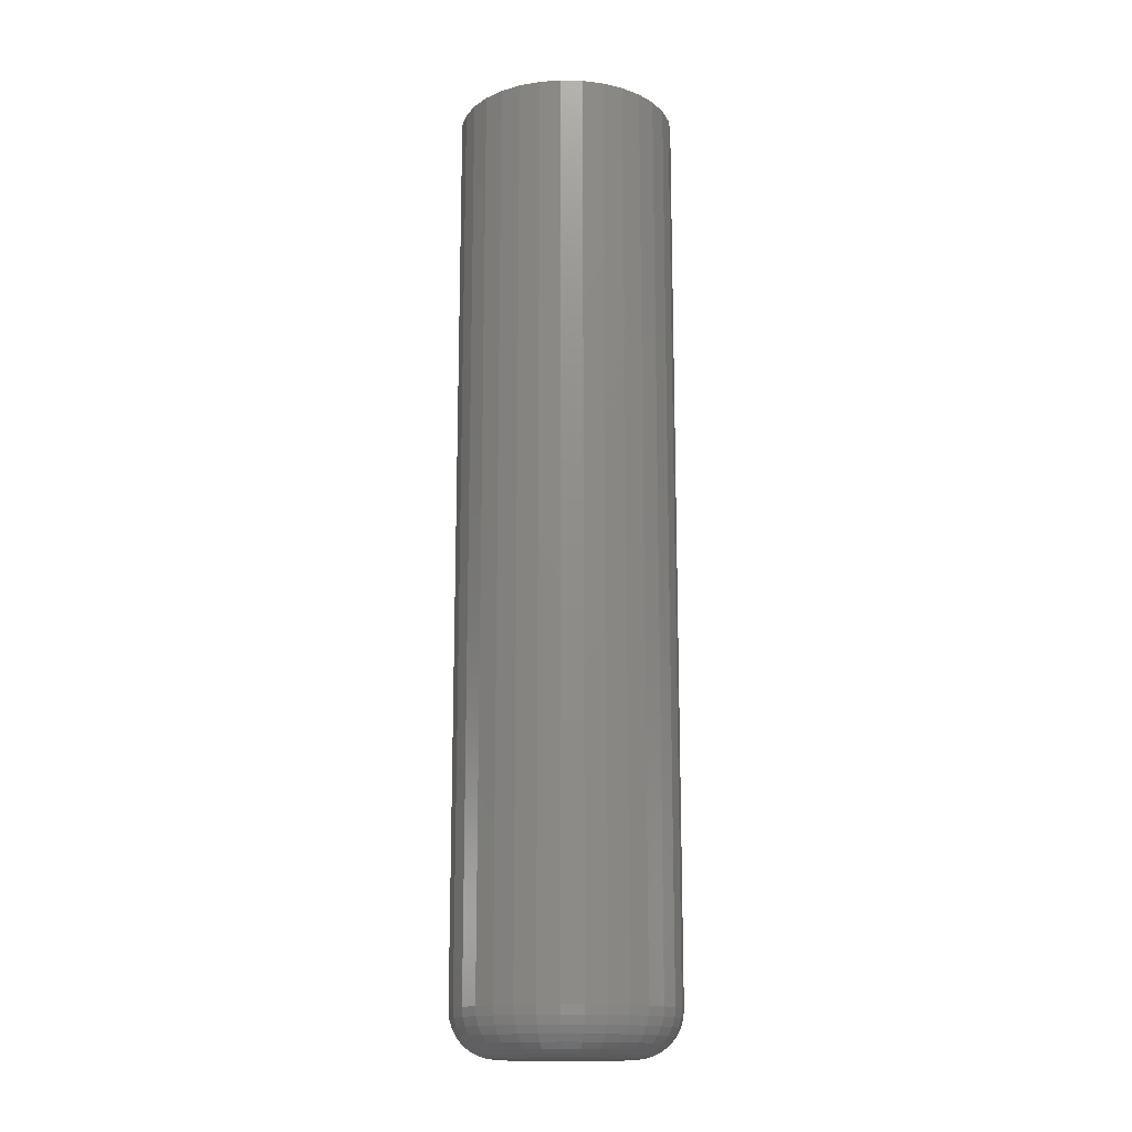
<metadata>
{"format":"stl","ext":"stl","renderer":"f3d","projection":"perspective","resolution":1024,"background":"white","views":[{"elev":-15.5,"azim":-19.9,"up":"+Y"}]}
</metadata>
<code>
# stl→obj: 384 verts, 764 faces
v -0.522 5.34e-17 0.08174
v -0.522 -0.1562 0.08174
v -0.5217 5.365e-17 0.08545
v -0.5217 -0.1562 0.08545
v -0.5206 5.397e-17 0.08901
v -0.5206 -0.1562 0.08901
v -0.5188 5.434e-17 0.0923
v -0.5188 -0.1562 0.0923
v -0.5165 5.477e-17 0.09518
v -0.5165 -0.1562 0.09518
v -0.5136 5.522e-17 0.09754
v -0.5136 -0.1562 0.09754
v -0.5103 5.568e-17 0.09929
v -0.5103 -0.1562 0.09929
v -0.5067 5.613e-17 0.1004
v -0.5067 -0.1562 0.1004
v -0.503 5.657e-17 0.1007
v -0.503 -0.1562 0.1007
v -0.4993 5.696e-17 0.1004
v -0.4993 -0.1562 0.1004
v -0.4958 5.729e-17 0.09929
v -0.4958 -0.1562 0.09929
v -0.4925 5.756e-17 0.09754
v -0.4925 -0.1562 0.09754
v -0.4896 5.775e-17 0.09518
v -0.4896 -0.1562 0.09518
v -0.4872 5.785e-17 0.0923
v -0.4872 -0.1562 0.0923
v -0.4855 5.786e-17 0.08901
v -0.4855 -0.1562 0.08901
v -0.4844 5.779e-17 0.08545
v -0.4844 -0.1562 0.08545
v -0.484 5.762e-17 0.08174
v -0.484 -0.1562 0.08174
v -0.4844 5.737e-17 0.07804
v -0.4844 -0.1562 0.07804
v -0.4855 5.706e-17 0.07447
v -0.4855 -0.1562 0.07447
v -0.4872 5.668e-17 0.07119
v -0.4872 -0.1562 0.07119
v -0.4896 5.626e-17 0.06831
v -0.4896 -0.1562 0.06831
v -0.4925 5.581e-17 0.06595
v -0.4925 -0.1562 0.06595
v -0.4958 5.534e-17 0.06419
v -0.4958 -0.1562 0.06419
v -0.4993 5.489e-17 0.06311
v -0.4993 -0.1562 0.06311
v -0.503 5.446e-17 0.06275
v -0.503 -0.1562 0.06275
v -0.5067 5.407e-17 0.06311
v -0.5067 -0.1562 0.06311
v -0.5103 5.373e-17 0.06419
v -0.5103 -0.1562 0.06419
v -0.5136 5.346e-17 0.06595
v -0.5136 -0.1562 0.06595
v -0.5165 5.327e-17 0.06831
v -0.5165 -0.1562 0.06831
v -0.5188 5.317e-17 0.07119
v -0.5188 -0.1562 0.07119
v -0.5206 5.316e-17 0.07447
v -0.5206 -0.1562 0.07447
v -0.5217 5.324e-17 0.07804
v -0.5217 -0.1562 0.07804
v -0.4968 -0.1641 0.09104
v -0.511 -0.1641 0.08965
v -0.4951 -0.1641 0.08965
v -0.5123 -0.1641 0.08796
v -0.4937 -0.1641 0.08796
v -0.5134 -0.1641 0.08602
v -0.4927 -0.1641 0.08602
v -0.4927 -0.1641 0.07746
v -0.5123 -0.1641 0.07553
v -0.4937 -0.1641 0.07553
v -0.511 -0.1641 0.07383
v -0.4951 -0.1641 0.07383
v -0.5093 -0.1641 0.07244
v -0.5093 -0.1641 0.09104
v -0.4988 -0.1641 0.09208
v -0.5009 -0.1641 0.09271
v -0.503 -0.1641 0.09293
v -0.5052 -0.1641 0.09271
v -0.5073 -0.1641 0.09208
v -0.4968 -0.1641 0.07244
v -0.5073 -0.1641 0.07141
v -0.5052 -0.1641 0.07077
v -0.503 -0.1641 0.07056
v -0.5009 -0.1641 0.07077
v -0.4988 -0.1641 0.07141
v -0.4921 -0.1641 0.08393
v -0.514 -0.1641 0.08393
v -0.4919 -0.1641 0.08174
v -0.5142 -0.1641 0.08174
v -0.4921 -0.1641 0.07956
v -0.514 -0.1641 0.07956
v -0.5134 -0.1641 0.07746
v -0.5158 -0.1639 0.08174
v -0.5155 -0.1639 0.08422
v -0.5172 -0.1635 0.08174
v -0.5169 -0.1635 0.08451
v -0.5186 -0.1627 0.08174
v -0.5183 -0.1627 0.08477
v -0.5198 -0.1618 0.08174
v -0.5194 -0.1618 0.085
v -0.5207 -0.1606 0.08174
v -0.5204 -0.1606 0.08519
v -0.5214 -0.1592 0.08174
v -0.5211 -0.1592 0.08533
v -0.5219 -0.1578 0.08174
v -0.5215 -0.1578 0.08542
v -0.4906 -0.1639 0.08422
v -0.4903 -0.1639 0.08174
v -0.4891 -0.1635 0.08451
v -0.4889 -0.1635 0.08174
v -0.4878 -0.1627 0.08477
v -0.4875 -0.1627 0.08174
v -0.4867 -0.1618 0.085
v -0.4863 -0.1618 0.08174
v -0.4857 -0.1606 0.08519
v -0.4854 -0.1606 0.08174
v -0.485 -0.1592 0.08533
v -0.4846 -0.1592 0.08174
v -0.4846 -0.1578 0.08542
v -0.4842 -0.1578 0.08174
v -0.4913 -0.1639 0.08661
v -0.4899 -0.1635 0.08717
v -0.4887 -0.1627 0.08768
v -0.4876 -0.1618 0.08814
v -0.4867 -0.1606 0.08851
v -0.486 -0.1592 0.08879
v -0.4856 -0.1578 0.08896
v -0.4925 -0.1639 0.0888
v -0.4913 -0.1635 0.08962
v -0.4901 -0.1627 0.09037
v -0.4892 -0.1618 0.09103
v -0.4883 -0.1606 0.09157
v -0.4877 -0.1592 0.09197
v -0.4874 -0.1578 0.09221
v -0.4941 -0.1639 0.09073
v -0.493 -0.1635 0.09177
v -0.4921 -0.1627 0.09272
v -0.4912 -0.1618 0.09356
v -0.4905 -0.1606 0.09425
v -0.49 -0.1592 0.09476
v -0.4897 -0.1578 0.09507
v -0.496 -0.1639 0.09231
v -0.4952 -0.1635 0.09353
v -0.4944 -0.1627 0.09465
v -0.4938 -0.1618 0.09564
v -0.4932 -0.1606 0.09644
v -0.4928 -0.1592 0.09704
v -0.4926 -0.1578 0.09741
v -0.4982 -0.1639 0.09348
v -0.4976 -0.1635 0.09484
v -0.4971 -0.1627 0.09609
v -0.4966 -0.1618 0.09718
v -0.4963 -0.1606 0.09808
v -0.496 -0.1592 0.09874
v -0.4958 -0.1578 0.09916
v -0.5006 -0.1639 0.09421
v -0.5003 -0.1635 0.09564
v -0.5 -0.1627 0.09697
v -0.4998 -0.1618 0.09813
v -0.4996 -0.1606 0.09908
v -0.4995 -0.1592 0.09979
v -0.4994 -0.1578 0.1002
v -0.503 -0.1639 0.09445
v -0.503 -0.1635 0.09592
v -0.503 -0.1627 0.09727
v -0.503 -0.1618 0.09845
v -0.503 -0.1606 0.09942
v -0.503 -0.1592 0.1001
v -0.503 -0.1578 0.1006
v -0.5055 -0.1639 0.09421
v -0.5058 -0.1635 0.09564
v -0.5061 -0.1627 0.09697
v -0.5063 -0.1618 0.09813
v -0.5065 -0.1606 0.09908
v -0.5066 -0.1592 0.09979
v -0.5067 -0.1578 0.1002
v -0.5079 -0.1639 0.09348
v -0.5085 -0.1635 0.09484
v -0.509 -0.1627 0.09609
v -0.5094 -0.1618 0.09718
v -0.5098 -0.1606 0.09808
v -0.5101 -0.1592 0.09874
v -0.5103 -0.1578 0.09916
v -0.5101 -0.1639 0.09231
v -0.5109 -0.1635 0.09353
v -0.5117 -0.1627 0.09465
v -0.5123 -0.1618 0.09564
v -0.5129 -0.1606 0.09644
v -0.5133 -0.1592 0.09704
v -0.5135 -0.1578 0.09741
v -0.512 -0.1639 0.09073
v -0.5131 -0.1635 0.09177
v -0.514 -0.1627 0.09272
v -0.5149 -0.1618 0.09356
v -0.5155 -0.1606 0.09425
v -0.5161 -0.1592 0.09476
v -0.5164 -0.1578 0.09507
v -0.5136 -0.1639 0.0888
v -0.5148 -0.1635 0.08962
v -0.516 -0.1627 0.09037
v -0.5169 -0.1618 0.09103
v -0.5177 -0.1606 0.09157
v -0.5183 -0.1592 0.09197
v -0.5187 -0.1578 0.09221
v -0.5148 -0.1639 0.08661
v -0.5161 -0.1635 0.08717
v -0.5174 -0.1627 0.08768
v -0.5185 -0.1618 0.08814
v -0.5194 -0.1606 0.08851
v -0.52 -0.1592 0.08879
v -0.5205 -0.1578 0.08896
v -0.4906 -0.1639 0.07926
v -0.4891 -0.1635 0.07898
v -0.4878 -0.1627 0.07871
v -0.4867 -0.1618 0.07848
v -0.4857 -0.1606 0.07829
v -0.485 -0.1592 0.07815
v -0.4846 -0.1578 0.07807
v -0.5155 -0.1639 0.07926
v -0.5169 -0.1635 0.07898
v -0.5183 -0.1627 0.07871
v -0.5194 -0.1618 0.07848
v -0.5204 -0.1606 0.07829
v -0.5211 -0.1592 0.07815
v -0.5215 -0.1578 0.07807
v -0.5148 -0.1639 0.07688
v -0.5161 -0.1635 0.07632
v -0.5174 -0.1627 0.0758
v -0.5185 -0.1618 0.07535
v -0.5194 -0.1606 0.07498
v -0.52 -0.1592 0.0747
v -0.5205 -0.1578 0.07453
v -0.5136 -0.1639 0.07468
v -0.5148 -0.1635 0.07387
v -0.516 -0.1627 0.07312
v -0.5169 -0.1618 0.07246
v -0.5177 -0.1606 0.07192
v -0.5183 -0.1592 0.07152
v -0.5187 -0.1578 0.07127
v -0.512 -0.1639 0.07276
v -0.5131 -0.1635 0.07172
v -0.514 -0.1627 0.07077
v -0.5149 -0.1618 0.06993
v -0.5155 -0.1606 0.06924
v -0.5161 -0.1592 0.06873
v -0.5164 -0.1578 0.06842
v -0.5101 -0.1639 0.07118
v -0.5109 -0.1635 0.06996
v -0.5117 -0.1627 0.06884
v -0.5123 -0.1618 0.06785
v -0.5129 -0.1606 0.06704
v -0.5133 -0.1592 0.06644
v -0.5135 -0.1578 0.06607
v -0.5079 -0.1639 0.07
v -0.5085 -0.1635 0.06865
v -0.509 -0.1627 0.0674
v -0.5094 -0.1618 0.06631
v -0.5098 -0.1606 0.06541
v -0.5101 -0.1592 0.06474
v -0.5103 -0.1578 0.06433
v -0.5055 -0.1639 0.06928
v -0.5058 -0.1635 0.06784
v -0.5061 -0.1627 0.06652
v -0.5063 -0.1618 0.06536
v -0.5065 -0.1606 0.0644
v -0.5066 -0.1592 0.06369
v -0.5067 -0.1578 0.06326
v -0.503 -0.1639 0.06904
v -0.503 -0.1635 0.06757
v -0.503 -0.1627 0.06622
v -0.503 -0.1618 0.06503
v -0.503 -0.1606 0.06406
v -0.503 -0.1592 0.06334
v -0.503 -0.1578 0.0629
v -0.5006 -0.1639 0.06928
v -0.5003 -0.1635 0.06784
v -0.5 -0.1627 0.06652
v -0.4998 -0.1618 0.06536
v -0.4996 -0.1606 0.0644
v -0.4995 -0.1592 0.06369
v -0.4994 -0.1578 0.06326
v -0.4982 -0.1639 0.07
v -0.4976 -0.1635 0.06865
v -0.4971 -0.1627 0.0674
v -0.4966 -0.1618 0.06631
v -0.4963 -0.1606 0.06541
v -0.496 -0.1592 0.06474
v -0.4958 -0.1578 0.06433
v -0.496 -0.1639 0.07118
v -0.4952 -0.1635 0.06996
v -0.4944 -0.1627 0.06884
v -0.4938 -0.1618 0.06785
v -0.4932 -0.1606 0.06704
v -0.4928 -0.1592 0.06644
v -0.4926 -0.1578 0.06607
v -0.4941 -0.1639 0.07276
v -0.493 -0.1635 0.07172
v -0.4921 -0.1627 0.07077
v -0.4912 -0.1618 0.06993
v -0.4905 -0.1606 0.06924
v -0.49 -0.1592 0.06873
v -0.4897 -0.1578 0.06842
v -0.4925 -0.1639 0.07468
v -0.4913 -0.1635 0.07387
v -0.4901 -0.1627 0.07312
v -0.4892 -0.1618 0.07246
v -0.4883 -0.1606 0.07192
v -0.4877 -0.1592 0.07152
v -0.4874 -0.1578 0.07127
v -0.4913 -0.1639 0.07688
v -0.4899 -0.1635 0.07632
v -0.4887 -0.1627 0.0758
v -0.4876 -0.1618 0.07535
v -0.4867 -0.1606 0.07498
v -0.486 -0.1592 0.0747
v -0.4856 -0.1578 0.07453
v -0.5093 5.534e-17 0.09104
v -0.511 5.507e-17 0.08965
v -0.5123 5.482e-17 0.08796
v -0.5134 5.46e-17 0.08602
v -0.514 5.441e-17 0.08393
v -0.5134 5.413e-17 0.07746
v -0.514 5.417e-17 0.07956
v -0.5123 5.413e-17 0.07553
v -0.511 5.419e-17 0.07383
v -0.5093 5.431e-17 0.07244
v -0.5073 5.446e-17 0.07141
v -0.4968 5.672e-17 0.09104
v -0.4988 5.656e-17 0.09208
v -0.4951 5.683e-17 0.08965
v -0.4937 5.689e-17 0.08796
v -0.4927 5.69e-17 0.08602
v -0.4921 5.685e-17 0.08393
v -0.4919 5.675e-17 0.08174
v -0.4927 5.642e-17 0.07746
v -0.4921 5.661e-17 0.07956
v -0.4937 5.62e-17 0.07553
v -0.4951 5.595e-17 0.07383
v -0.4968 5.568e-17 0.07244
v -0.4988 5.541e-17 0.07141
v -0.5142 5.427e-17 0.08174
v -0.5073 5.561e-17 0.09208
v -0.503 5.613e-17 0.09293
v -0.5052 5.588e-17 0.09271
v -0.503 5.489e-17 0.07056
v -0.5052 5.466e-17 0.07077
v -0.5009 5.636e-17 0.09271
v -0.5009 5.514e-17 0.07077
v -0.5009 -0.1562 0.07077
v -0.4988 -0.1562 0.07141
v -0.4968 -0.1562 0.07244
v -0.4951 -0.1562 0.07383
v -0.4937 -0.1562 0.07553
v -0.4927 -0.1562 0.07746
v -0.4921 -0.1562 0.07956
v -0.4919 -0.1562 0.08174
v -0.503 -0.1562 0.07056
v -0.5052 -0.1562 0.07077
v -0.5073 -0.1562 0.07141
v -0.5093 -0.1562 0.07244
v -0.511 -0.1562 0.07383
v -0.5123 -0.1562 0.07553
v -0.5134 -0.1562 0.07746
v -0.514 -0.1562 0.07956
v -0.5142 -0.1562 0.08174
v -0.5052 -0.1562 0.09271
v -0.5073 -0.1562 0.09208
v -0.5093 -0.1562 0.09104
v -0.511 -0.1562 0.08965
v -0.5123 -0.1562 0.08796
v -0.5134 -0.1562 0.08602
v -0.514 -0.1562 0.08393
v -0.503 -0.1562 0.09293
v -0.5009 -0.1562 0.09271
v -0.4988 -0.1562 0.09208
v -0.4968 -0.1562 0.09104
v -0.4951 -0.1562 0.08965
v -0.4937 -0.1562 0.08796
v -0.4927 -0.1562 0.08602
v -0.4921 -0.1562 0.08393
f 1 2 3
f 3 2 4
f 3 4 5
f 5 4 6
f 5 6 7
f 7 6 8
f 7 8 9
f 9 8 10
f 9 10 11
f 11 10 12
f 11 12 13
f 13 12 14
f 13 14 15
f 15 14 16
f 15 16 17
f 17 16 18
f 17 18 19
f 19 18 20
f 19 20 21
f 21 20 22
f 21 22 23
f 23 22 24
f 23 24 25
f 25 24 26
f 25 26 27
f 27 26 28
f 27 28 29
f 29 28 30
f 29 30 31
f 31 30 32
f 31 32 33
f 33 32 34
f 33 34 35
f 35 34 36
f 35 36 37
f 37 36 38
f 37 38 39
f 39 38 40
f 39 40 41
f 41 40 42
f 41 42 43
f 43 42 44
f 43 44 45
f 45 44 46
f 45 46 47
f 47 46 48
f 47 48 49
f 49 48 50
f 49 50 51
f 51 50 52
f 51 52 53
f 53 52 54
f 53 54 55
f 55 54 56
f 55 56 57
f 57 56 58
f 57 58 59
f 59 58 60
f 59 60 61
f 61 60 62
f 61 62 63
f 63 62 64
f 63 64 1
f 1 64 2
f 65 66 67
f 66 68 67
f 67 68 69
f 69 68 70
f 69 70 71
f 72 73 74
f 74 73 75
f 74 75 76
f 75 77 76
f 78 66 65
f 78 65 79
f 78 79 80
f 78 80 81
f 78 81 82
f 78 82 83
f 84 76 77
f 84 77 85
f 84 85 86
f 84 86 87
f 84 87 88
f 84 88 89
f 71 70 90
f 90 70 91
f 90 91 92
f 92 91 93
f 92 93 94
f 94 93 95
f 94 95 72
f 72 95 96
f 72 96 73
f 93 91 97
f 97 91 98
f 97 98 99
f 99 98 100
f 99 100 101
f 101 100 102
f 101 102 103
f 103 102 104
f 103 104 105
f 105 104 106
f 105 106 107
f 107 106 108
f 107 108 109
f 109 108 110
f 109 110 2
f 2 110 4
f 90 92 111
f 111 92 112
f 111 112 113
f 113 112 114
f 113 114 115
f 115 114 116
f 115 116 117
f 117 116 118
f 117 118 119
f 119 118 120
f 119 120 121
f 121 120 122
f 121 122 123
f 123 122 124
f 123 124 32
f 32 124 34
f 71 90 125
f 125 90 111
f 125 111 126
f 126 111 113
f 126 113 127
f 127 113 115
f 127 115 128
f 128 115 117
f 128 117 129
f 129 117 119
f 129 119 130
f 130 119 121
f 130 121 131
f 131 121 123
f 131 123 30
f 30 123 32
f 69 71 132
f 132 71 125
f 132 125 133
f 133 125 126
f 133 126 134
f 134 126 127
f 134 127 135
f 135 127 128
f 135 128 136
f 136 128 129
f 136 129 137
f 137 129 130
f 137 130 138
f 138 130 131
f 138 131 28
f 28 131 30
f 67 69 139
f 139 69 132
f 139 132 140
f 140 132 133
f 140 133 141
f 141 133 134
f 141 134 142
f 142 134 135
f 142 135 143
f 143 135 136
f 143 136 144
f 144 136 137
f 144 137 145
f 145 137 138
f 145 138 26
f 26 138 28
f 65 67 146
f 146 67 139
f 146 139 147
f 147 139 140
f 147 140 148
f 148 140 141
f 148 141 149
f 149 141 142
f 149 142 150
f 150 142 143
f 150 143 151
f 151 143 144
f 151 144 152
f 152 144 145
f 152 145 24
f 24 145 26
f 79 65 153
f 153 65 146
f 153 146 154
f 154 146 147
f 154 147 155
f 155 147 148
f 155 148 156
f 156 148 149
f 156 149 157
f 157 149 150
f 157 150 158
f 158 150 151
f 158 151 159
f 159 151 152
f 159 152 22
f 22 152 24
f 80 79 160
f 160 79 153
f 160 153 161
f 161 153 154
f 161 154 162
f 162 154 155
f 162 155 163
f 163 155 156
f 163 156 164
f 164 156 157
f 164 157 165
f 165 157 158
f 165 158 166
f 166 158 159
f 166 159 20
f 20 159 22
f 81 80 167
f 167 80 160
f 167 160 168
f 168 160 161
f 168 161 169
f 169 161 162
f 169 162 170
f 170 162 163
f 170 163 171
f 171 163 164
f 171 164 172
f 172 164 165
f 172 165 173
f 173 165 166
f 173 166 18
f 18 166 20
f 82 81 174
f 174 81 167
f 174 167 175
f 175 167 168
f 175 168 176
f 176 168 169
f 176 169 177
f 177 169 170
f 177 170 178
f 178 170 171
f 178 171 179
f 179 171 172
f 179 172 180
f 180 172 173
f 180 173 16
f 16 173 18
f 83 82 181
f 181 82 174
f 181 174 182
f 182 174 175
f 182 175 183
f 183 175 176
f 183 176 184
f 184 176 177
f 184 177 185
f 185 177 178
f 185 178 186
f 186 178 179
f 186 179 187
f 187 179 180
f 187 180 14
f 14 180 16
f 78 83 188
f 188 83 181
f 188 181 189
f 189 181 182
f 189 182 190
f 190 182 183
f 190 183 191
f 191 183 184
f 191 184 192
f 192 184 185
f 192 185 193
f 193 185 186
f 193 186 194
f 194 186 187
f 194 187 12
f 12 187 14
f 66 78 195
f 195 78 188
f 195 188 196
f 196 188 189
f 196 189 197
f 197 189 190
f 197 190 198
f 198 190 191
f 198 191 199
f 199 191 192
f 199 192 200
f 200 192 193
f 200 193 201
f 201 193 194
f 201 194 10
f 10 194 12
f 68 66 202
f 202 66 195
f 202 195 203
f 203 195 196
f 203 196 204
f 204 196 197
f 204 197 205
f 205 197 198
f 205 198 206
f 206 198 199
f 206 199 207
f 207 199 200
f 207 200 208
f 208 200 201
f 208 201 8
f 8 201 10
f 70 68 209
f 209 68 202
f 209 202 210
f 210 202 203
f 210 203 211
f 211 203 204
f 211 204 212
f 212 204 205
f 212 205 213
f 213 205 206
f 213 206 214
f 214 206 207
f 214 207 215
f 215 207 208
f 215 208 6
f 6 208 8
f 91 70 98
f 98 70 209
f 98 209 100
f 100 209 210
f 100 210 102
f 102 210 211
f 102 211 104
f 104 211 212
f 104 212 106
f 106 212 213
f 106 213 108
f 108 213 214
f 108 214 110
f 110 214 215
f 110 215 4
f 4 215 6
f 92 94 112
f 112 94 216
f 112 216 114
f 114 216 217
f 114 217 116
f 116 217 218
f 116 218 118
f 118 218 219
f 118 219 120
f 120 219 220
f 120 220 122
f 122 220 221
f 122 221 124
f 124 221 222
f 124 222 34
f 34 222 36
f 95 93 223
f 223 93 97
f 223 97 224
f 224 97 99
f 224 99 225
f 225 99 101
f 225 101 226
f 226 101 103
f 226 103 227
f 227 103 105
f 227 105 228
f 228 105 107
f 228 107 229
f 229 107 109
f 229 109 64
f 64 109 2
f 96 95 230
f 230 95 223
f 230 223 231
f 231 223 224
f 231 224 232
f 232 224 225
f 232 225 233
f 233 225 226
f 233 226 234
f 234 226 227
f 234 227 235
f 235 227 228
f 235 228 236
f 236 228 229
f 236 229 62
f 62 229 64
f 73 96 237
f 237 96 230
f 237 230 238
f 238 230 231
f 238 231 239
f 239 231 232
f 239 232 240
f 240 232 233
f 240 233 241
f 241 233 234
f 241 234 242
f 242 234 235
f 242 235 243
f 243 235 236
f 243 236 60
f 60 236 62
f 75 73 244
f 244 73 237
f 244 237 245
f 245 237 238
f 245 238 246
f 246 238 239
f 246 239 247
f 247 239 240
f 247 240 248
f 248 240 241
f 248 241 249
f 249 241 242
f 249 242 250
f 250 242 243
f 250 243 58
f 58 243 60
f 77 75 251
f 251 75 244
f 251 244 252
f 252 244 245
f 252 245 253
f 253 245 246
f 253 246 254
f 254 246 247
f 254 247 255
f 255 247 248
f 255 248 256
f 256 248 249
f 256 249 257
f 257 249 250
f 257 250 56
f 56 250 58
f 85 77 258
f 258 77 251
f 258 251 259
f 259 251 252
f 259 252 260
f 260 252 253
f 260 253 261
f 261 253 254
f 261 254 262
f 262 254 255
f 262 255 263
f 263 255 256
f 263 256 264
f 264 256 257
f 264 257 54
f 54 257 56
f 86 85 265
f 265 85 258
f 265 258 266
f 266 258 259
f 266 259 267
f 267 259 260
f 267 260 268
f 268 260 261
f 268 261 269
f 269 261 262
f 269 262 270
f 270 262 263
f 270 263 271
f 271 263 264
f 271 264 52
f 52 264 54
f 87 86 272
f 272 86 265
f 272 265 273
f 273 265 266
f 273 266 274
f 274 266 267
f 274 267 275
f 275 267 268
f 275 268 276
f 276 268 269
f 276 269 277
f 277 269 270
f 277 270 278
f 278 270 271
f 278 271 50
f 50 271 52
f 88 87 279
f 279 87 272
f 279 272 280
f 280 272 273
f 280 273 281
f 281 273 274
f 281 274 282
f 282 274 275
f 282 275 283
f 283 275 276
f 283 276 284
f 284 276 277
f 284 277 285
f 285 277 278
f 285 278 48
f 48 278 50
f 89 88 286
f 286 88 279
f 286 279 287
f 287 279 280
f 287 280 288
f 288 280 281
f 288 281 289
f 289 281 282
f 289 282 290
f 290 282 283
f 290 283 291
f 291 283 284
f 291 284 292
f 292 284 285
f 292 285 46
f 46 285 48
f 84 89 293
f 293 89 286
f 293 286 294
f 294 286 287
f 294 287 295
f 295 287 288
f 295 288 296
f 296 288 289
f 296 289 297
f 297 289 290
f 297 290 298
f 298 290 291
f 298 291 299
f 299 291 292
f 299 292 44
f 44 292 46
f 76 84 300
f 300 84 293
f 300 293 301
f 301 293 294
f 301 294 302
f 302 294 295
f 302 295 303
f 303 295 296
f 303 296 304
f 304 296 297
f 304 297 305
f 305 297 298
f 305 298 306
f 306 298 299
f 306 299 42
f 42 299 44
f 74 76 307
f 307 76 300
f 307 300 308
f 308 300 301
f 308 301 309
f 309 301 302
f 309 302 310
f 310 302 303
f 310 303 311
f 311 303 304
f 311 304 312
f 312 304 305
f 312 305 313
f 313 305 306
f 313 306 40
f 40 306 42
f 72 74 314
f 314 74 307
f 314 307 315
f 315 307 308
f 315 308 316
f 316 308 309
f 316 309 317
f 317 309 310
f 317 310 318
f 318 310 311
f 318 311 319
f 319 311 312
f 319 312 320
f 320 312 313
f 320 313 38
f 38 313 40
f 94 72 216
f 216 72 314
f 216 314 217
f 217 314 315
f 217 315 218
f 218 315 316
f 218 316 219
f 219 316 317
f 219 317 220
f 220 317 318
f 220 318 221
f 221 318 319
f 221 319 222
f 222 319 320
f 222 320 36
f 36 320 38
f 321 5 7
f 322 5 321
f 5 322 323
f 323 3 5
f 324 3 323
f 3 324 325
f 326 63 327
f 61 63 326
f 61 326 328
f 329 61 328
f 59 61 329
f 59 329 330
f 331 59 330
f 332 333 27
f 334 332 27
f 29 334 27
f 335 334 29
f 336 335 29
f 31 336 29
f 337 336 31
f 337 31 338
f 339 340 35
f 341 339 35
f 37 341 35
f 342 341 37
f 343 342 37
f 39 343 37
f 344 343 39
f 47 49 45
f 33 35 340
f 33 340 338
f 33 338 31
f 1 3 325
f 1 325 345
f 1 345 327
f 1 327 63
f 346 321 7
f 346 7 9
f 346 9 11
f 346 11 13
f 17 347 348
f 17 348 346
f 17 346 13
f 17 13 15
f 349 41 43
f 349 43 45
f 349 45 49
f 349 49 51
f 349 51 53
f 349 53 55
f 349 55 57
f 57 59 331
f 57 331 350
f 57 350 349
f 25 27 333
f 25 333 351
f 25 351 347
f 347 17 19
f 347 19 21
f 347 21 23
f 347 23 25
f 41 349 352
f 41 352 344
f 41 344 39
f 349 353 352
f 352 353 354
f 352 354 344
f 344 354 355
f 344 355 343
f 343 355 356
f 343 356 342
f 342 356 357
f 342 357 341
f 341 357 358
f 341 358 339
f 339 358 359
f 339 359 340
f 340 359 360
f 340 360 338
f 353 349 361
f 361 349 350
f 361 350 362
f 362 350 331
f 362 331 363
f 363 331 330
f 363 330 364
f 364 330 329
f 364 329 365
f 365 329 328
f 365 328 366
f 366 328 326
f 366 326 367
f 367 326 327
f 367 327 368
f 368 327 345
f 368 345 369
f 347 370 348
f 348 370 371
f 348 371 346
f 346 371 372
f 346 372 321
f 321 372 373
f 321 373 322
f 322 373 374
f 322 374 323
f 323 374 375
f 323 375 324
f 324 375 376
f 324 376 325
f 325 376 369
f 325 369 345
f 370 347 377
f 377 347 351
f 377 351 378
f 378 351 333
f 378 333 379
f 379 333 332
f 379 332 380
f 380 332 334
f 380 334 381
f 381 334 335
f 381 335 382
f 382 335 336
f 382 336 383
f 383 336 337
f 383 337 384
f 384 337 338
f 384 338 360
f 381 373 380
f 381 374 373
f 382 374 381
f 375 374 382
f 383 375 382
f 357 366 358
f 365 366 357
f 356 365 357
f 356 364 365
f 372 371 370
f 372 370 377
f 372 377 378
f 372 378 379
f 372 379 380
f 372 380 373
f 355 354 353
f 355 353 361
f 355 361 362
f 355 362 363
f 355 363 364
f 355 364 356
f 366 367 358
f 358 367 368
f 358 368 359
f 359 368 369
f 359 369 360
f 360 369 376
f 360 376 384
f 384 376 375
f 384 375 383

</code>
